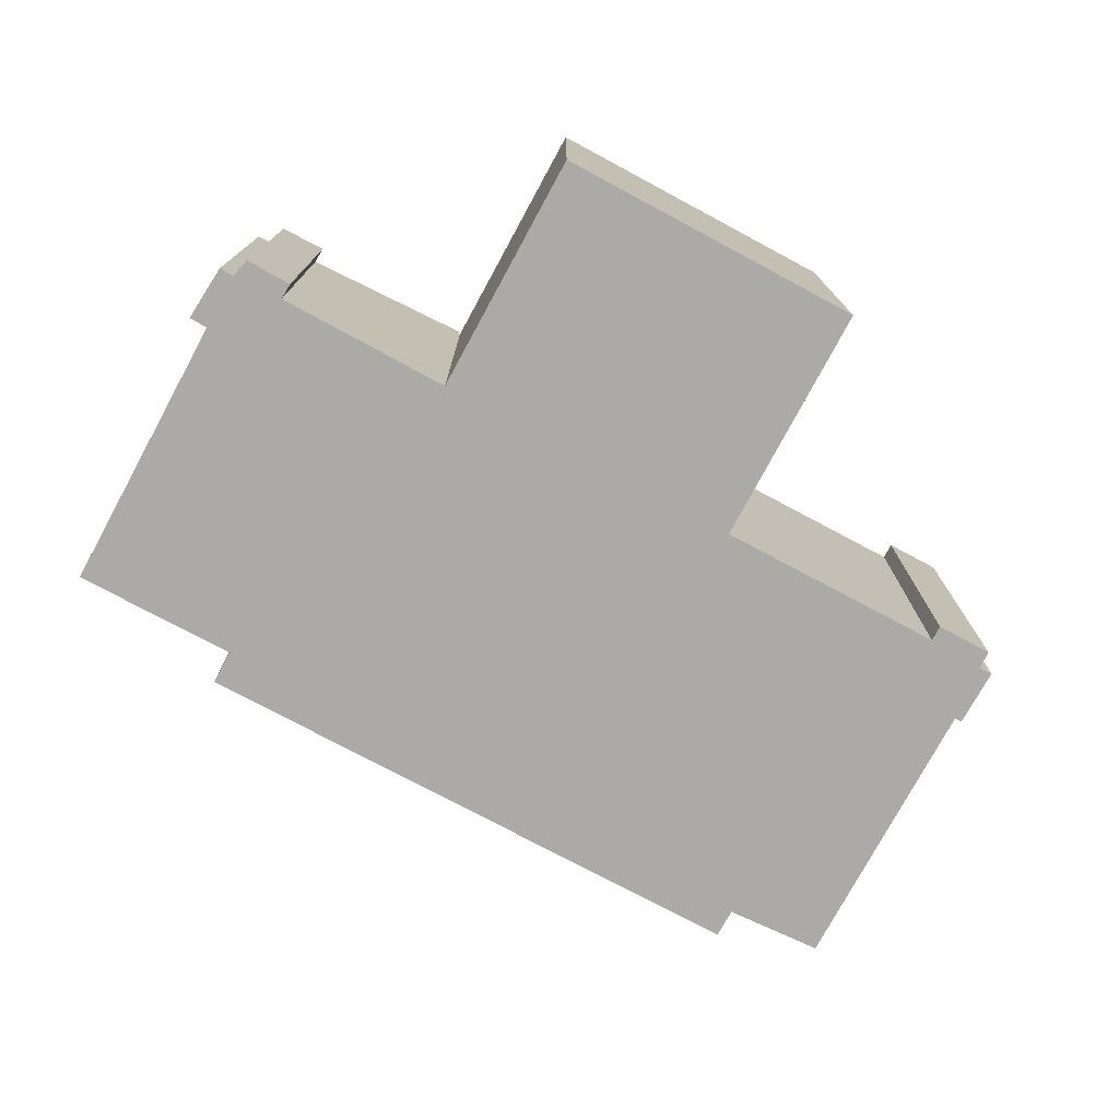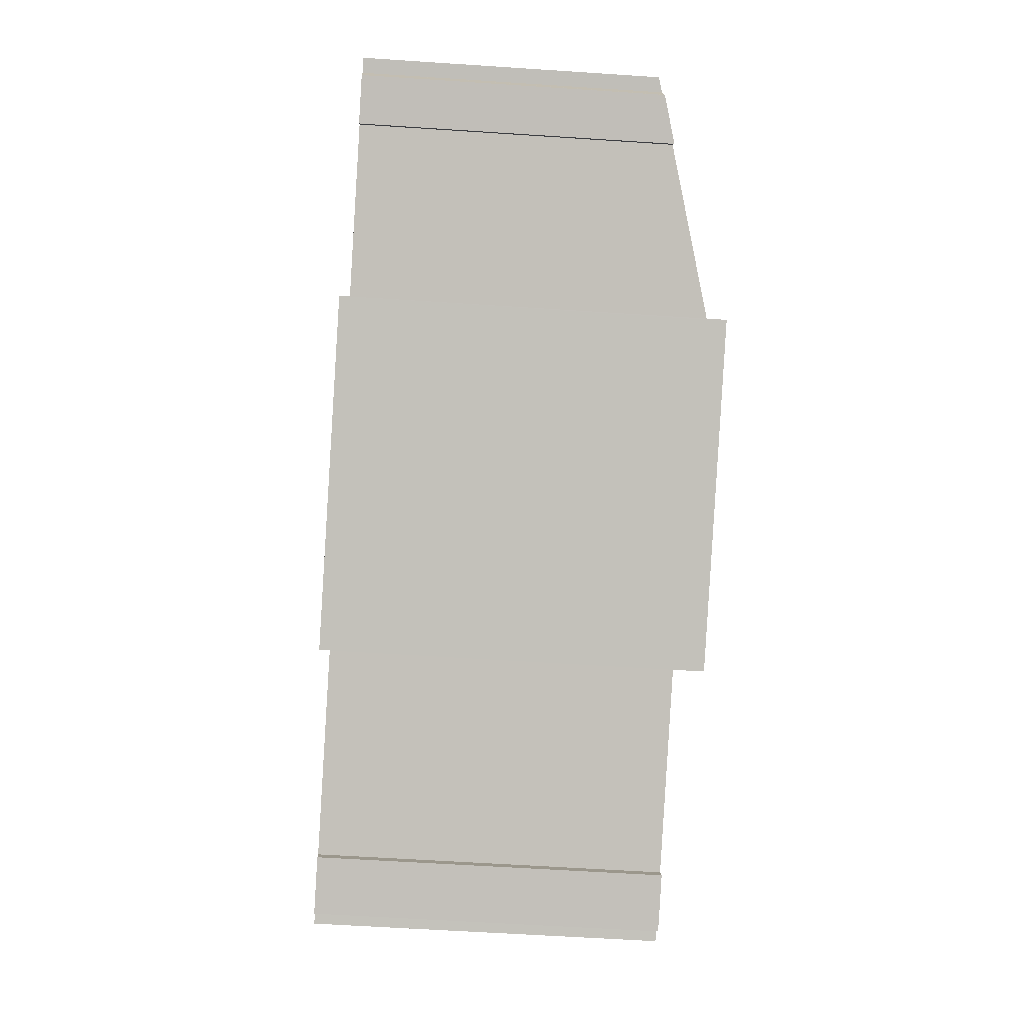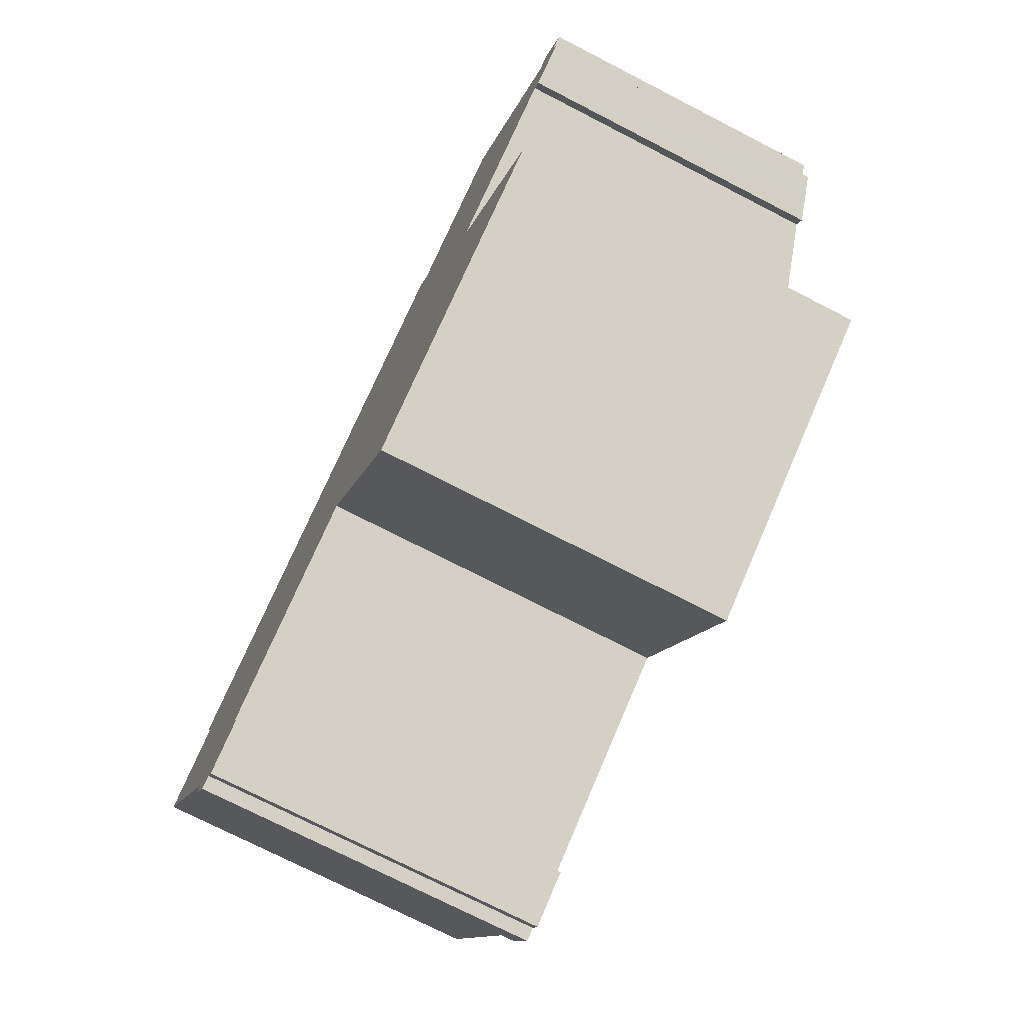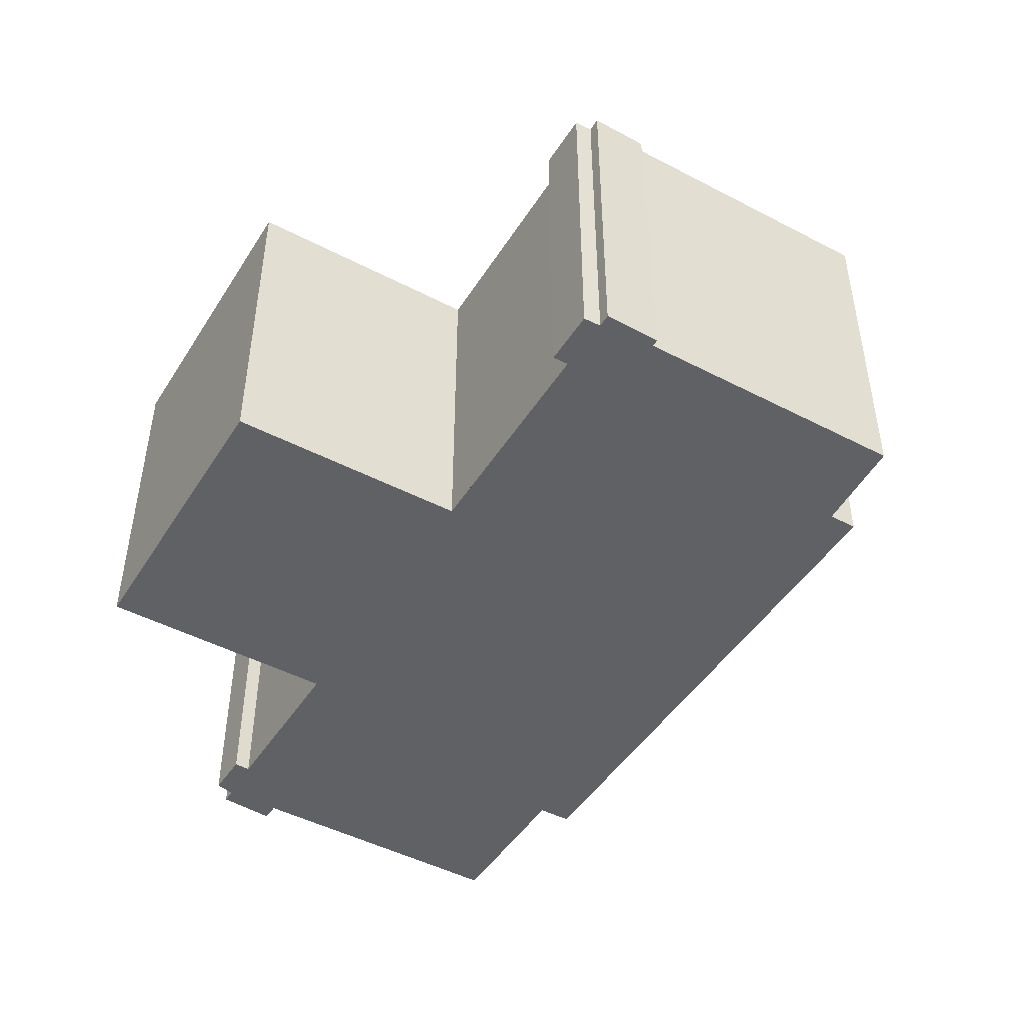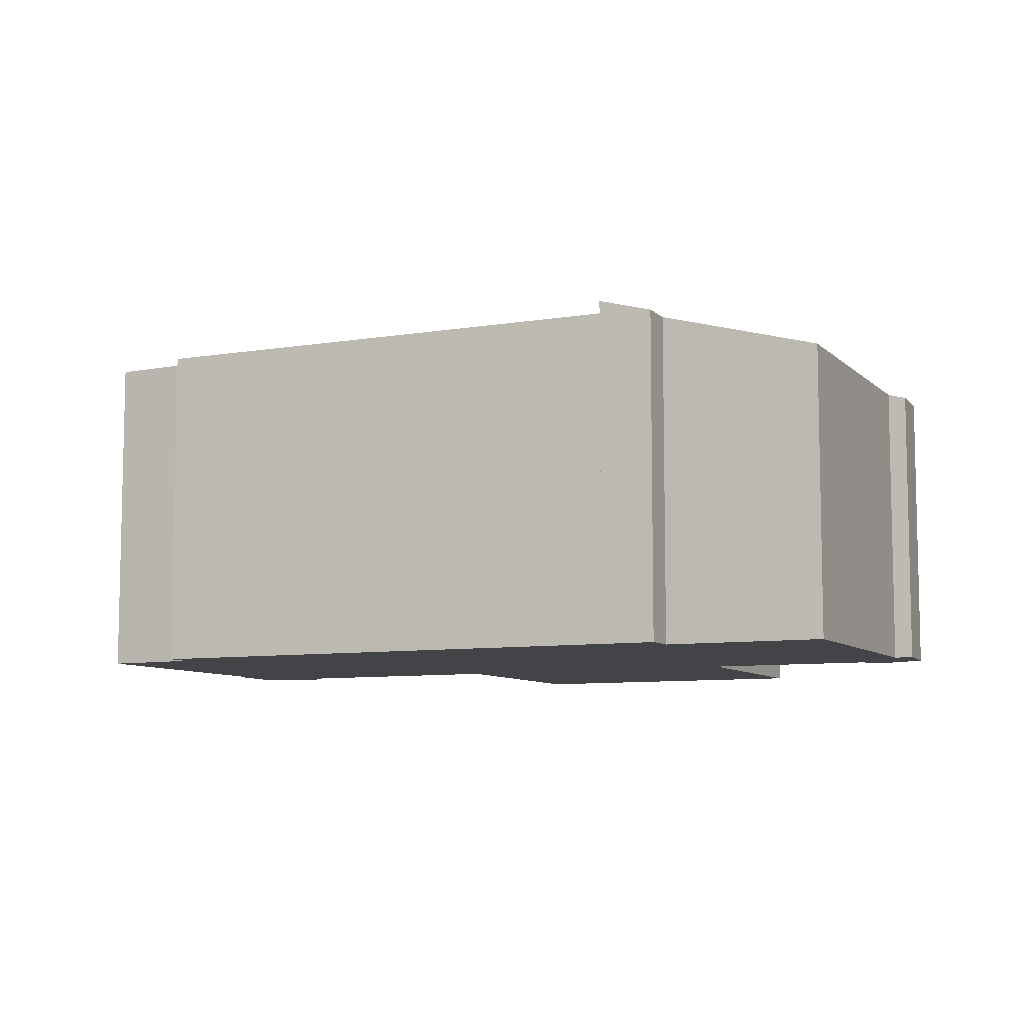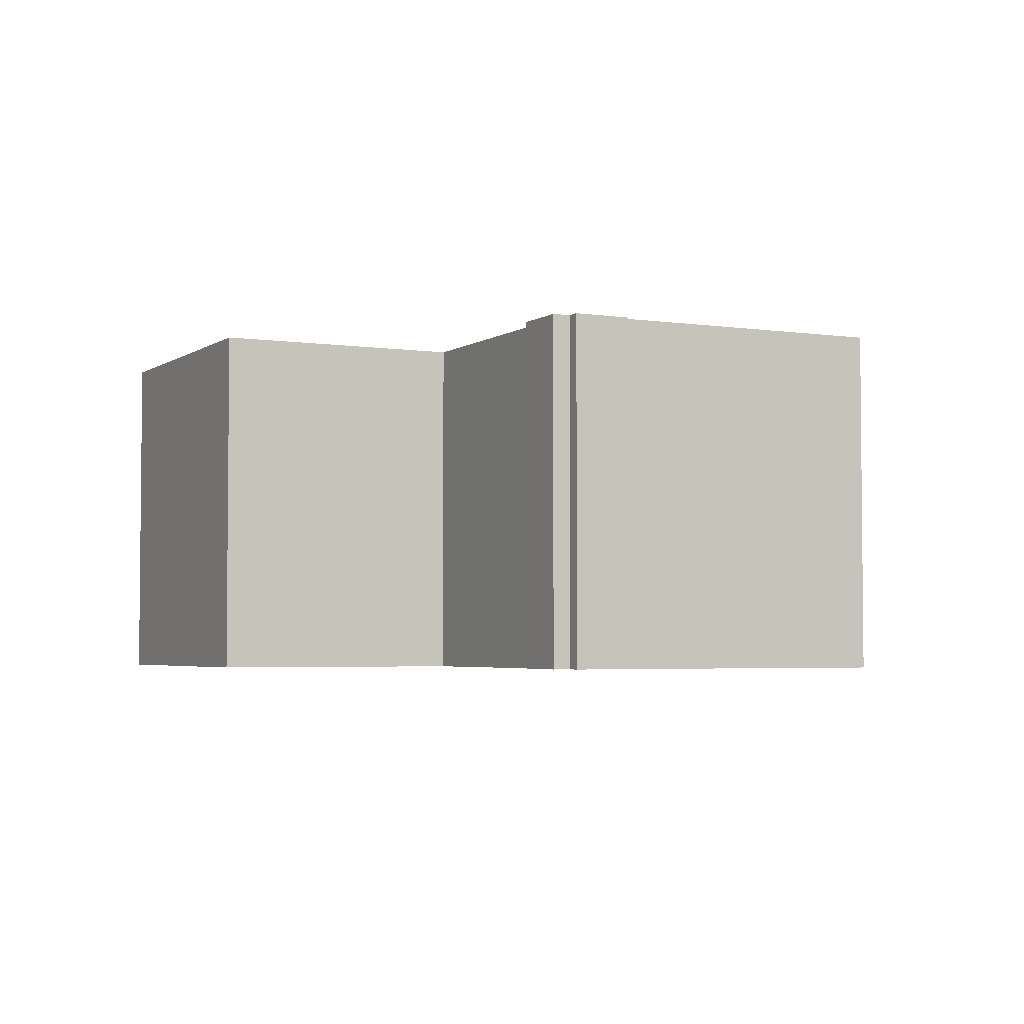
<metadata>
{"format":"obj","ext":"obj","renderer":"f3d","projection":"perspective","resolution":1024,"background":"white","views":[{"elev":-75.9,"azim":121.5,"up":"+Y"},{"elev":-56.9,"azim":86.0,"up":"+Z"},{"elev":-74.1,"azim":62.8,"up":"+Z"},{"elev":-46.5,"azim":-151.0,"up":"+Y"},{"elev":-8.1,"azim":-5.3,"up":"+Y"},{"elev":-3.6,"azim":-147.0,"up":"+Y"}]}
</metadata>
<code>
v  25.44 15.36 16.68
v  31.51 16.04 0.636
v  23.24 16.04 15.4
v  26.23 15.35 15.33
v  28.14 14.76 16.46
v  32.66 13.37 19.08
v  39.01 13.33 8.041
v  35.93 14.68 3.182
v  38.36 13.93 4.586
v  39.75 13.11 8.442
v  40.29 13.32 5.826
v  40.87 13.15 6.141
v  38.7 13.94 3.927
v  39.56 13.68 4.405
v  40.55 13.38 4.949
v  40.54 13.38 4.982
v  32.66 -1.168e-15 19.08
v  39.01 -4.924e-16 8.041
v  40.87 -3.76e-16 6.141
v  39.75 -5.169e-16 8.442
v  25.44 -1.021e-15 16.68
v  26.23 -9.388e-16 15.33
v  23.24 -9.429e-16 15.4
v  28.14 -1.008e-15 16.46
v  40.29 -3.567e-16 5.826
v  38.7 -2.405e-16 3.927
v  40.55 -3.03e-16 4.949
v  39.56 -2.697e-16 4.405
v  31.51 -3.894e-17 0.636
v  38.36 -2.808e-16 4.586
v  35.93 -1.948e-16 3.182
v  40.54 -3.051e-16 4.982
v  6.234 15.44 5.456
v  3.022 15.44 3.45
v  2.967 15.44 3.546
v  3.617 15.44 2.407
v  6.234 15.44 -11.13
v  6.234 15.44 -11.33
v  6.148 15.44 -11.18
v  6.439 15.44 -11.02
v  7.424 15.44 -13.45
v  6.234 15.44 -10.67
v  0 15.44 9.457e-16
v  10.56 15.44 7.985
v  23.24 15.44 15.4
v  7.946 15.44 -13.13
v  8.378 15.44 -13.82
v  10.2 15.44 -11.92
v  19.11 15.44 -6.682
v  31.43 15.44 0.592
v  31.51 15.44 0.636
v  19.21 15.44 -6.622
v  19.67 15.44 -7.4
v  24.8 15.44 -16.17
v  36.95 15.44 -9.074
v  31.87 15.44 -0.162
v  35.24 15.44 -6.017
v  36.02 15.44 -7.363
v  36.99 15.44 -9.049
v  10.58 15.44 -12.54
v  36.99 5.541e-16 -9.049
v  31.87 9.92e-18 -0.162
v  31.43 -3.625e-17 0.592
v  35.24 3.684e-16 -6.017
v  36.02 4.509e-16 -7.363
v  10.2 7.298e-16 -11.92
v  10.58 7.677e-16 -12.54
v  24.8 9.901e-16 -16.17
v  36.95 5.556e-16 -9.074
v  19.21 4.055e-16 -6.622
v  19.11 4.092e-16 -6.682
v  8.378 8.461e-16 -13.82
v  7.946 8.042e-16 -13.13
v  7.424 8.233e-16 -13.45
v  19.67 4.531e-16 -7.4
v  6.148 6.843e-16 -11.18
v  6.234 6.936e-16 -11.33
v  6.439 6.747e-16 -11.02
v  0 0 0
v  6.234 6.532e-16 -10.67
v  3.617 -1.474e-16 2.407
v  2.967 -2.171e-16 3.546
v  3.022 -2.113e-16 3.45
v  6.234 6.815e-16 -11.13
v  10.56 -4.889e-16 7.985
v  6.234 -3.341e-16 5.456
g defaultobject
f 1 2 3
f 2 1 4
f 2 4 5
f 2 5 6
f 2 6 7
f 2 7 8
f 8 7 9
f 9 7 10
f 9 10 11
f 11 10 12
f 9 11 13
f 13 11 14
f 11 15 14
f 15 11 16
f 17 7 6
f 7 17 18
f 10 19 12
f 19 10 20
f 21 4 1
f 4 21 22
f 18 10 7
f 10 18 20
f 23 1 3
f 1 23 21
f 22 5 4
f 5 22 6
f 6 22 17
f 17 22 24
f 12 25 11
f 25 12 19
f 14 26 13
f 26 14 15
f 26 15 27
f 26 27 28
f 8 29 2
f 29 8 9
f 29 9 30
f 29 30 31
f 25 16 11
f 16 25 15
f 15 25 27
f 27 25 32
f 26 9 13
f 9 26 30
f 29 3 2
f 3 29 23
f 20 25 19
f 25 20 30
f 30 20 31
f 31 20 29
f 29 20 18
f 29 18 17
f 29 17 22
f 29 22 23
f 22 17 24
f 23 22 21
f 32 28 27
f 28 32 25
f 28 25 26
f 26 25 30
f 33 34 35
f 34 33 36
f 37 38 39
f 38 37 40
f 38 40 41
f 36 42 43
f 42 36 33
f 42 33 44
f 42 44 45
f 42 45 40
f 40 45 41
f 41 45 46
f 46 45 47
f 47 45 48
f 48 45 49
f 49 45 50
f 50 45 51
f 49 50 52
f 52 50 53
f 53 50 54
f 50 55 54
f 55 50 56
f 55 56 57
f 55 57 58
f 55 58 59
f 60 47 48
f 58 61 59
f 61 58 57
f 61 57 56
f 61 56 50
f 61 50 62
f 62 50 63
f 61 62 64
f 61 64 65
f 66 60 48
f 60 66 67
f 23 51 45
f 51 23 29
f 61 55 59
f 55 61 54
f 54 61 68
f 68 61 69
f 70 49 52
f 49 70 48
f 48 70 66
f 66 70 71
f 67 47 60
f 47 67 72
f 73 41 46
f 41 73 74
f 29 50 51
f 50 29 63
f 68 53 54
f 53 68 52
f 52 68 70
f 70 68 75
f 72 46 47
f 46 72 73
f 74 38 41
f 38 74 39
f 39 74 76
f 76 74 77
f 78 42 40
f 42 78 43
f 43 78 79
f 79 78 80
f 81 34 36
f 34 81 35
f 35 81 82
f 82 81 83
f 76 37 39
f 37 76 40
f 40 76 78
f 78 76 84
f 79 36 43
f 36 79 81
f 82 33 35
f 33 82 44
f 44 82 45
f 45 82 85
f 45 85 23
f 85 82 86
f 85 29 23
f 29 85 86
f 29 86 82
f 29 82 83
f 29 83 81
f 29 81 79
f 29 79 80
f 29 80 63
f 63 80 62
f 62 80 70
f 70 80 71
f 71 80 66
f 66 80 78
f 66 78 84
f 66 84 76
f 66 76 77
f 66 77 73
f 73 77 74
f 73 67 66
f 67 73 72
f 70 64 62
f 64 70 75
f 64 75 68
f 64 68 65
f 65 68 61
f 61 68 69

</code>
